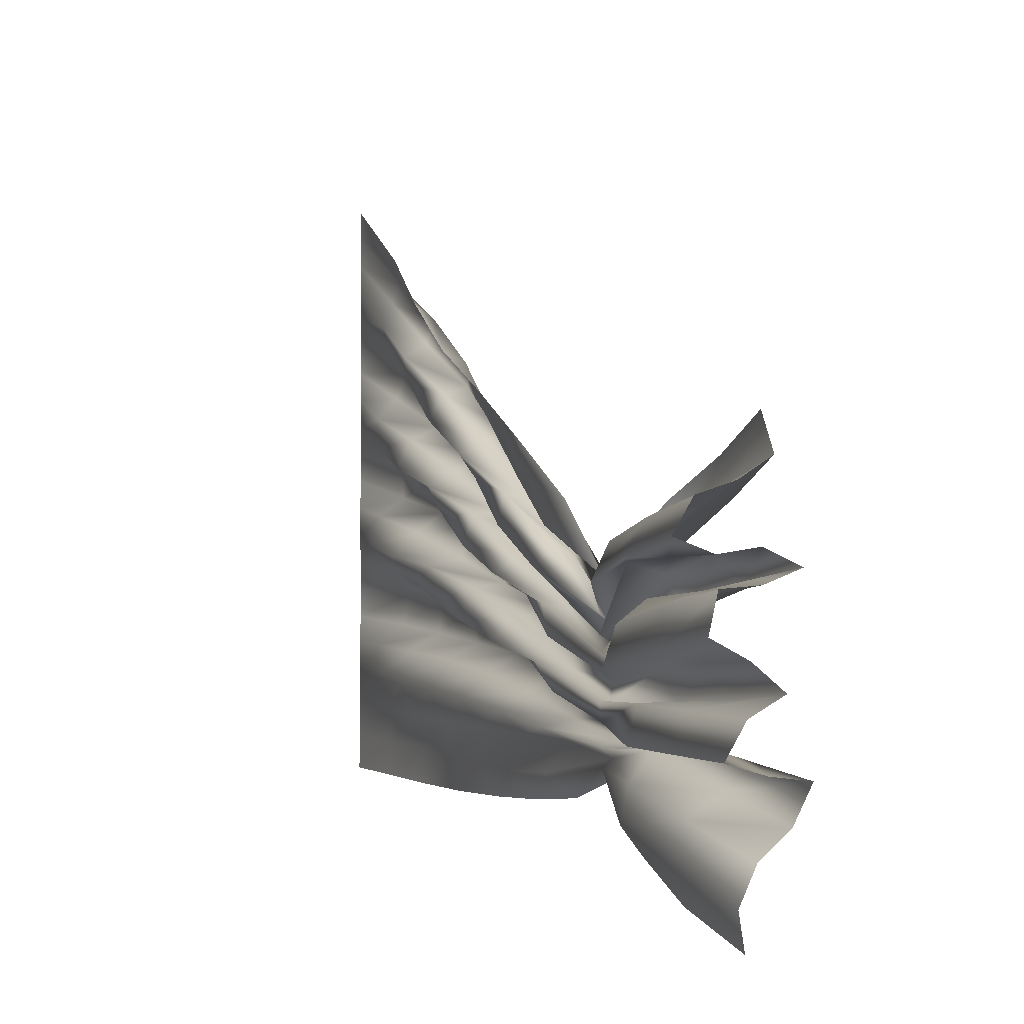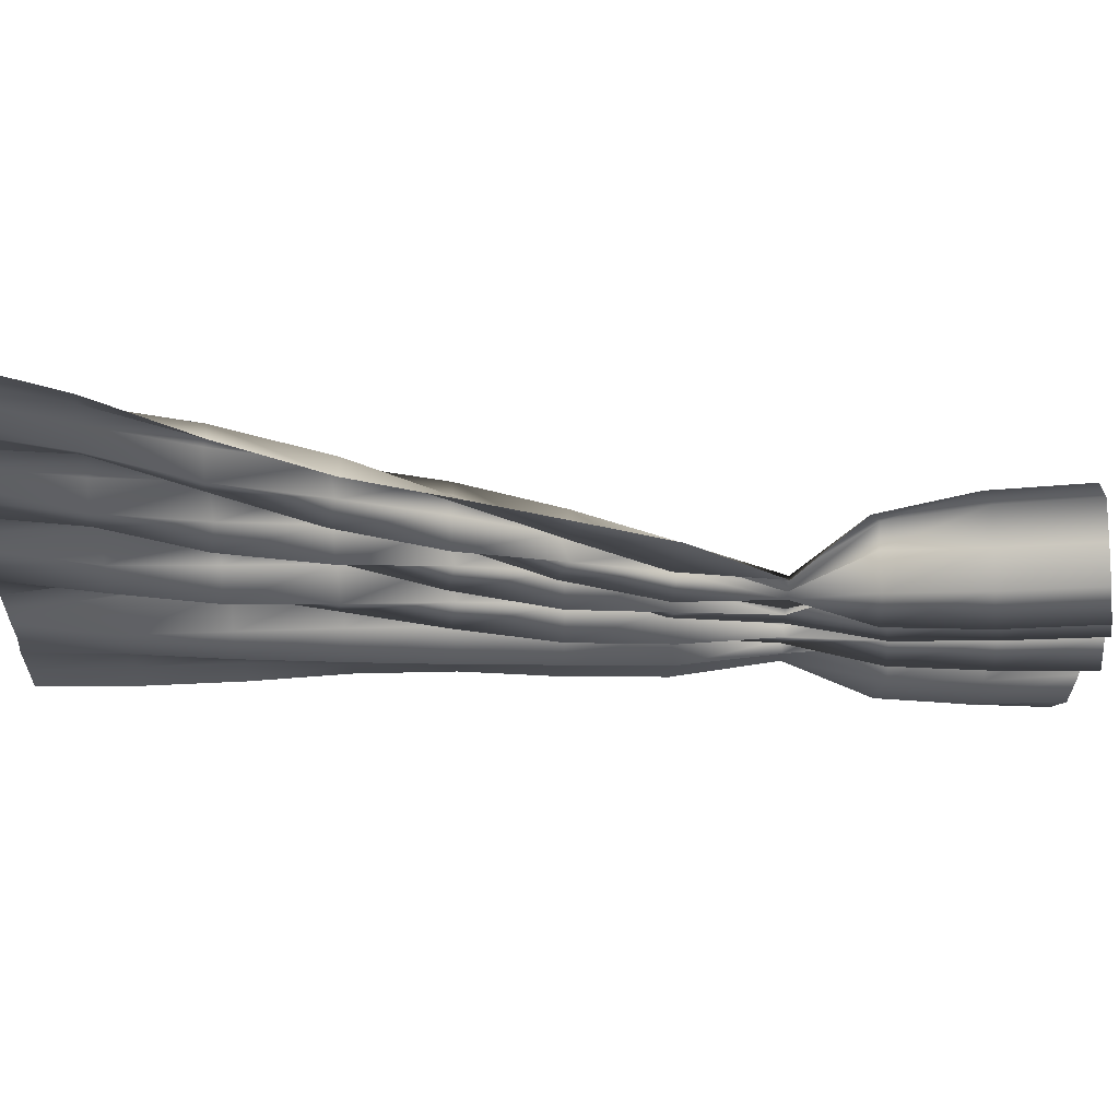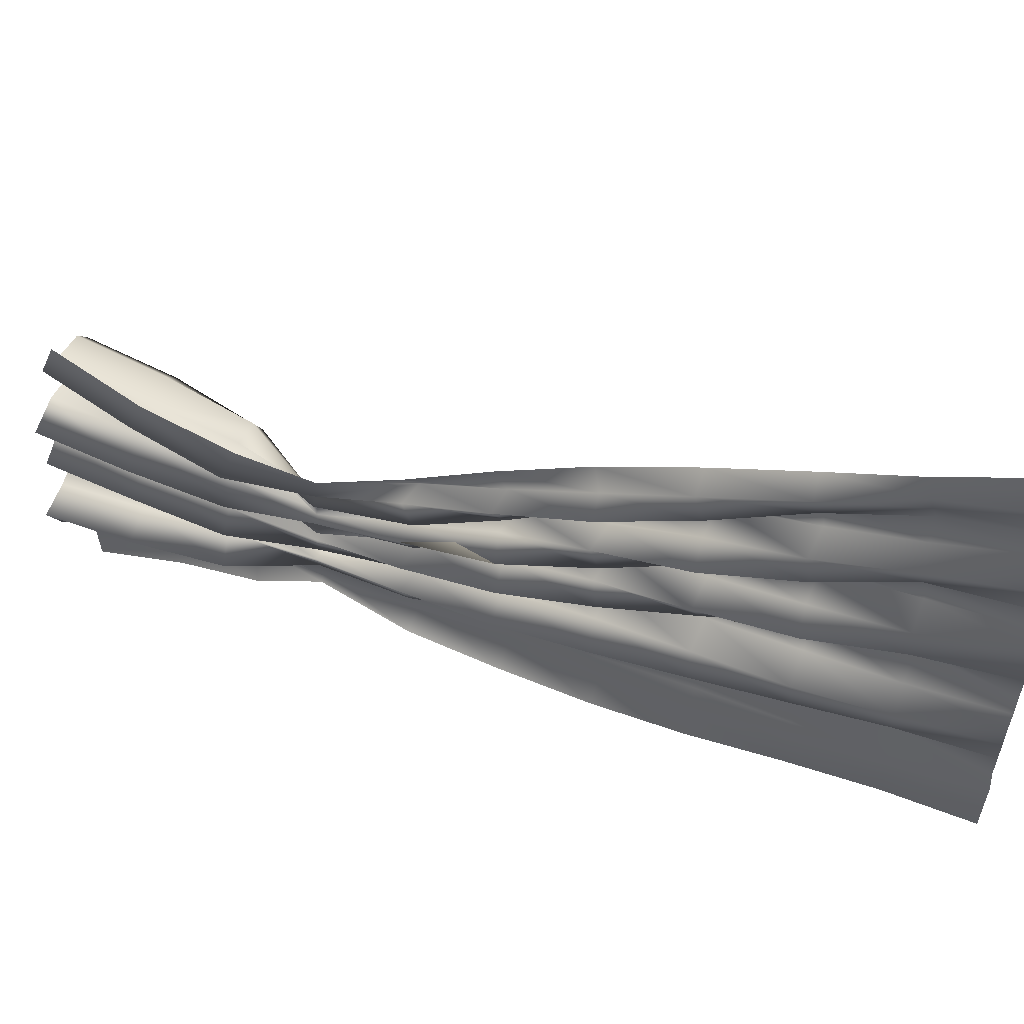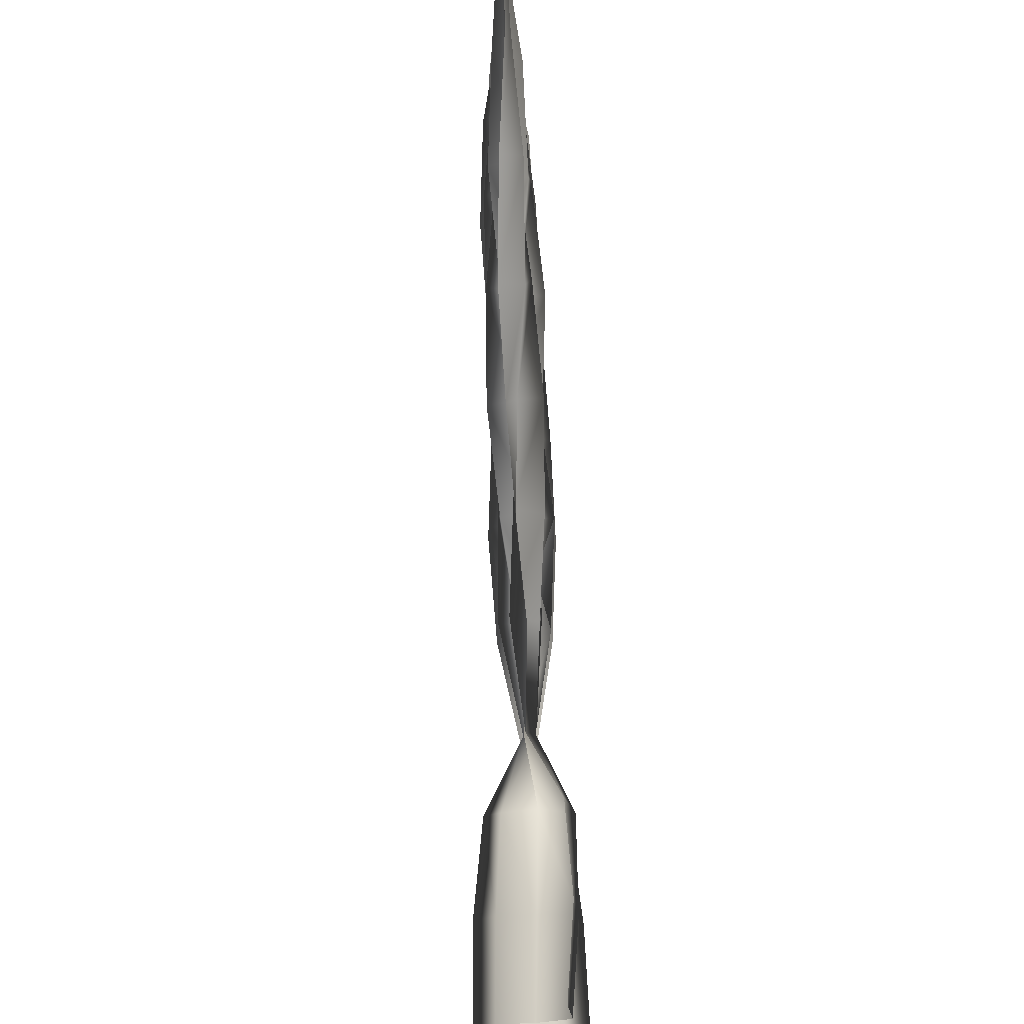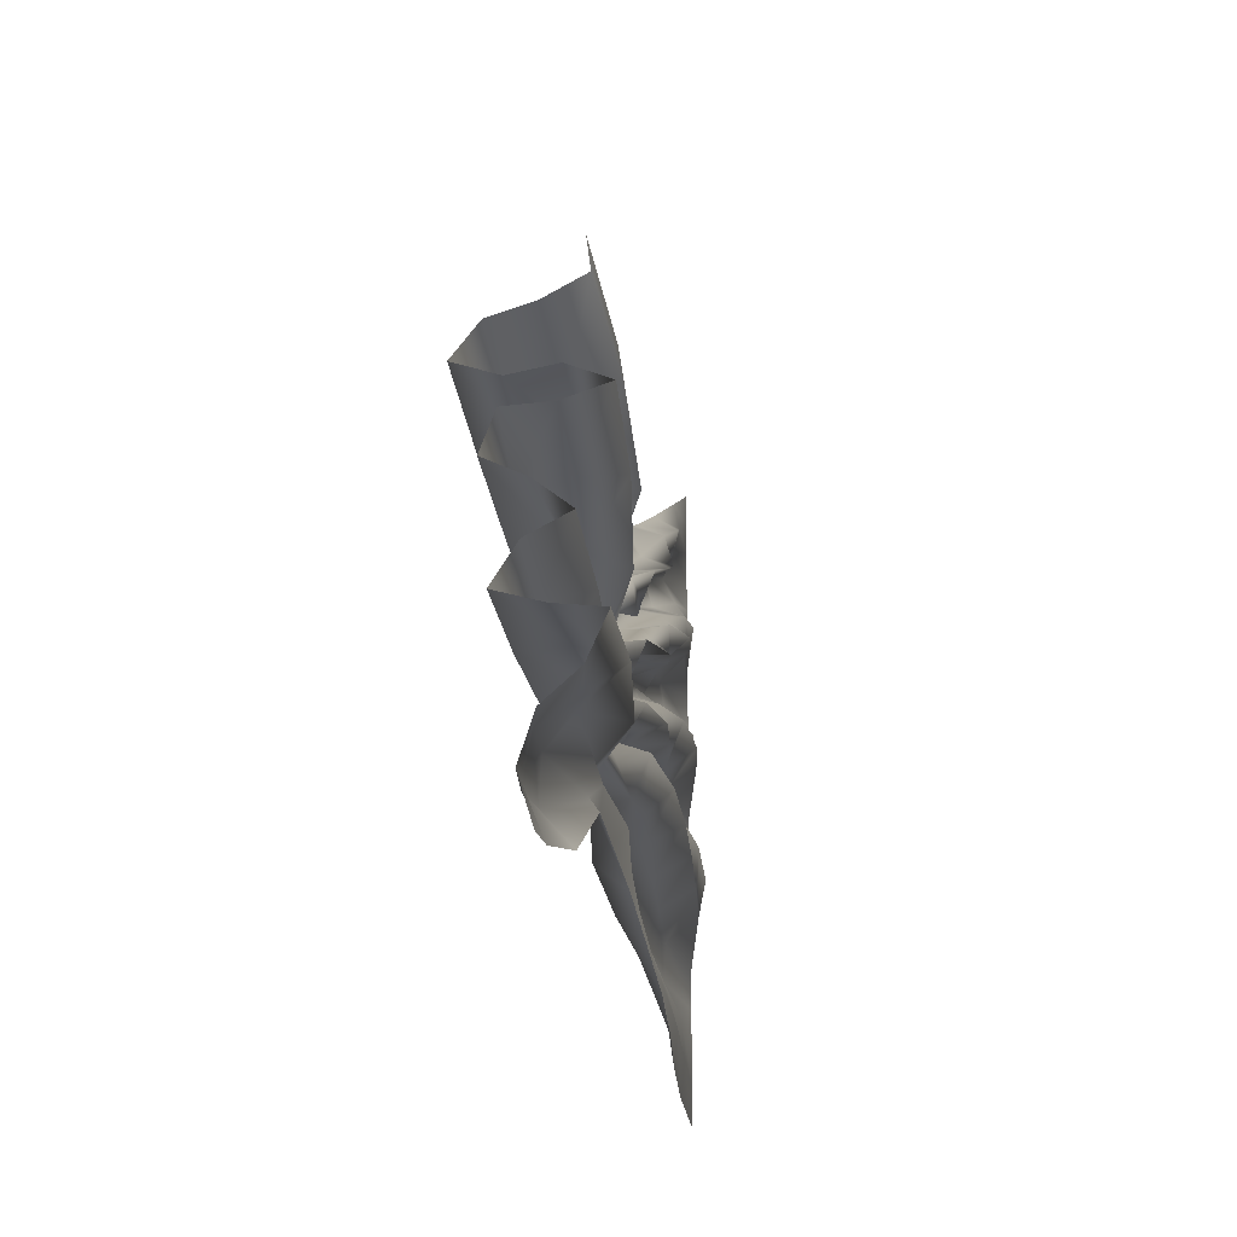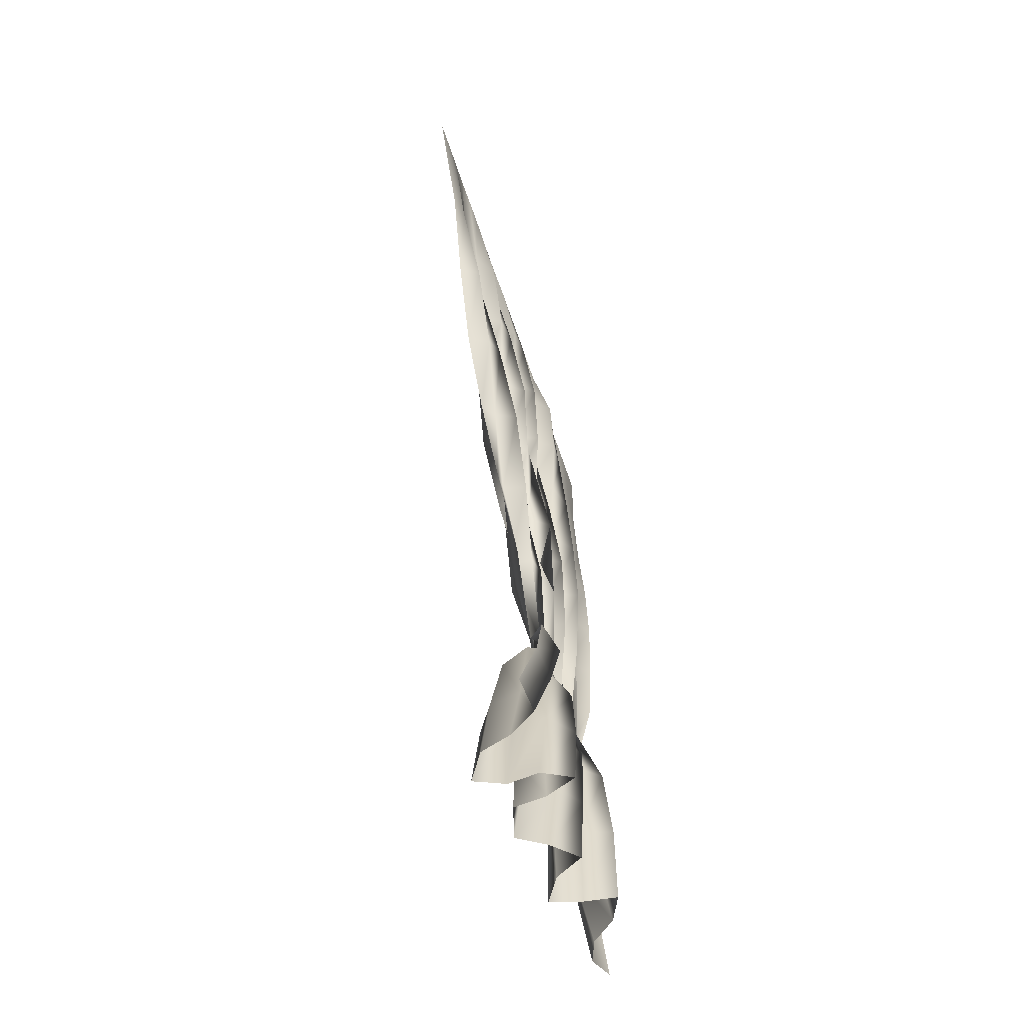
<metadata>
{"format":"obj","ext":"obj","renderer":"f3d","projection":"perspective","resolution":1024,"background":"white","views":[{"elev":-1.0,"azim":-21.1,"up":"+Z"},{"elev":63.6,"azim":-90.6,"up":"+Z"},{"elev":57.5,"azim":111.3,"up":"+Z"},{"elev":80.0,"azim":-2.2,"up":"+Z"},{"elev":-23.7,"azim":6.6,"up":"+Z"},{"elev":-58.1,"azim":18.0,"up":"+Y"}]}
</metadata>
<code>
v -15.38 -5.113 12.33
v -15.27 -4.086 11.98
v -15.32 -3.059 11.59
v -15.67 -2.323 10.91
v -15.62 -1.276 11.63
v -15.7 -0.2583 12.24
v -15.76 0.7935 12.82
v -15.8 1.897 13.36
v -15.74 3.002 13.97
v -15.64 4.056 14.6
v -15.64 5.405 15.34
v -15.33 -5.26 11.94
v -15.22 -4.231 11.58
v -15.19 -3.199 11.21
v -15.57 -2.329 10.79
v -15.8 -1.151 11.37
v -15.72 -0.1193 11.95
v -15.64 0.8932 12.56
v -15.52 1.897 13.23
v -15.5 3.036 13.82
v -15.58 4.083 14.33
v -15.63 5.406 15.01
v -15.7 -5.29 11.71
v -15.64 -4.228 11.5
v -15.58 -3.149 11.36
v -15.69 -2.311 10.69
v -15.49 -1.228 11.39
v -15.4 -0.1773 11.92
v -15.37 0.9188 12.44
v -15.45 2.013 12.97
v -15.58 3.086 13.54
v -15.65 4.112 14.09
v -15.64 5.407 14.68
v -16.1 -5.294 11.58
v -16.06 -4.218 11.41
v -15.96 -3.167 11.2
v -15.56 -2.332 10.6
v -15.45 -1.103 11.08
v -15.53 -0.06806 11.67
v -15.64 0.9345 12.29
v -15.77 1.957 12.88
v -15.85 3.082 13.37
v -15.77 4.15 13.81
v -15.64 5.408 14.34
v -16.33 -5.339 11.23
v -16.3 -4.255 11.06
v -16.15 -3.172 10.83
v -15.7 -2.329 10.52
v -15.72 -1.215 11.19
v -15.86 -0.1731 11.72
v -15.95 0.9253 12.16
v -15.91 2.049 12.59
v -15.77 3.135 13.05
v -15.64 4.166 13.54
v -15.63 5.409 14.01
v -15.93 -5.364 11.08
v -15.87 -4.278 11.05
v -15.8 -3.199 11.02
v -15.59 -2.316 10.42
v -15.92 -1.164 10.95
v -15.88 -0.05278 11.39
v -15.74 0.9886 11.91
v -15.59 2.004 12.46
v -15.44 3.093 12.91
v -15.46 4.191 13.27
v -15.63 5.41 13.67
v -15.51 -5.386 11.15
v -15.44 -4.298 11.08
v -15.41 -3.222 10.9
v -15.7 -2.328 10.32
v -15.68 -1.122 10.75
v -15.53 -0.1479 11.39
v -15.38 0.9071 11.87
v -15.31 2.034 12.23
v -15.41 3.16 12.57
v -15.57 4.207 12.96
v -15.64 5.41 13.34
v -15.13 -5.416 10.97
v -15.15 -4.335 10.78
v -15.25 -3.253 10.52
v -15.57 -2.336 10.23
v -15.36 -1.242 10.81
v -15.28 -0.0919 11.16
v -15.41 1.005 11.54
v -15.57 2.048 11.99
v -15.75 3.112 12.41
v -15.8 4.214 12.71
v -15.64 5.411 13
v -15.53 -5.438 10.82
v -15.57 -4.349 10.76
v -15.63 -3.269 10.68
v -15.69 -2.332 10.15
v -15.51 -1.131 10.53
v -15.63 -0.1265 11.06
v -15.79 0.9134 11.52
v -15.92 2.023 11.84
v -15.9 3.167 12.08
v -15.76 4.241 12.36
v -15.64 5.411 12.67
v -15.95 -5.455 10.79
v -15.98 -4.372 10.64
v -15.95 -3.298 10.44
v -15.57 -2.329 10.04
v -15.86 -1.233 10.6
v -15.96 -0.1222 10.89
v -15.88 0.9984 11.18
v -15.74 2.068 11.52
v -15.57 3.139 11.88
v -15.48 4.234 12.13
v -15.63 5.412 12.33
v -16.08 -5.515 10.39
v -16.03 -4.434 10.22
v -15.94 -3.355 10.04
v -15.69 -2.337 9.954
v -15.76 -1.155 10.27
v -15.62 -0.1276 10.72
v -15.49 0.927 11.13
v -15.36 2.034 11.4
v -15.35 3.174 11.57
v -15.45 4.266 11.77
v -15.63 5.413 12
v -15.7 -5.555 10.19
v -15.61 -4.464 10.13
v -15.52 -3.365 10.04
v -15.58 -2.343 9.864
v -15.37 -1.245 10.25
v -15.31 -0.1119 10.52
v -15.4 0.9984 10.77
v -15.52 2.079 11.06
v -15.67 3.163 11.34
v -15.76 4.252 11.54
v -15.64 5.414 11.66
v -15.38 -5.593 9.911
v -15.36 -4.508 9.799
v -15.37 -3.414 9.665
v -15.58 -2.335 9.675
v -15.56 -1.167 9.967
v -15.67 -0.1382 10.41
v -15.8 0.9358 10.74
v -15.91 2.045 10.95
v -15.95 3.175 11.07
v -15.88 4.286 11.19
v -15.64 5.415 11.33
v -15.76 -5.601 9.707
v -15.78 -4.508 9.717
v -15.79 -3.406 9.725
v -15.72 -2.367 9.687
v -15.94 -1.253 10.02
v -15.99 -0.1172 10.2
v -15.91 0.9964 10.37
v -15.8 2.091 10.57
v -15.7 3.189 10.76
v -15.61 4.27 10.92
v -15.63 5.418 10.99
v -15.98 -5.602 9.347
v -15.96 -4.508 9.34
v -15.9 -3.408 9.33
v -15.69 -2.342 9.479
v -15.72 -1.186 9.713
v -15.62 -0.1323 10.07
v -15.51 0.9526 10.32
v -15.41 2.063 10.48
v -15.34 3.183 10.57
v -15.38 4.296 10.61
v -15.63 5.417 10.66
v -15.56 -5.599 9.225
v -15.53 -4.52 9.368
v -15.52 -3.434 9.521
v -15.55 -2.373 9.506
v -15.33 -1.254 9.815
v -15.25 -0.139 9.918
v -15.26 0.98 10.01
v -15.31 2.09 10.09
v -15.38 3.205 10.17
v -15.45 4.294 10.24
v -15.63 5.42 10.32
v -15.14 -5.607 9.171
v -15.13 -4.511 9.239
v -15.23 -3.394 9.234
v -15.59 -2.35 9.32
v -15.49 -1.219 9.442
v -15.56 -0.1266 9.654
v -15.63 0.9733 9.813
v -15.67 2.084 9.906
v -15.73 3.194 9.965
v -15.77 4.295 10
v -15.64 5.421 9.98
v -15.32 -5.569 8.785
v -15.47 -4.51 8.991
v -15.64 -3.474 9.297
v -15.7 -2.368 9.236
v -15.88 -1.243 9.368
v -15.92 -0.1321 9.485
v -15.92 0.9859 9.541
v -15.9 2.098 9.567
v -15.86 3.214 9.579
v -15.8 4.313 9.603
v -15.64 5.421 9.644
v -15.64 -5.553 8.501
v -15.82 -4.503 8.763
v -15.9 -3.456 8.995
v -15.58 -2.373 9.134
v -15.52 -1.204 9.205
v -15.62 -0.1111 9.22
v -15.67 0.9912 9.224
v -15.69 2.101 9.22
v -15.67 3.212 9.221
v -15.63 4.318 9.241
v -15.63 5.451 9.289
v -15.78 -5.477 8.108
v -15.91 -4.42 8.353
v -15.94 -3.357 8.605
v -15.69 -2.367 9.046
v -15.81 -1.214 8.916
v -15.75 -0.1162 8.833
v -15.68 0.9881 8.814
v -15.58 2.096 8.826
v -15.56 3.214 8.829
v -15.6 4.325 8.841
v -15.63 5.45 8.862
v -15.67 -5.373 7.709
v -15.74 -4.307 7.978
v -15.67 -3.26 8.302
v -15.61 -2.37 8.916
v -15.5 -1.257 8.65
v -15.48 -0.1434 8.537
v -15.48 0.974 8.468
v -15.52 2.096 8.431
v -15.6 3.214 8.432
v -15.64 4.326 8.442
v -15.64 5.451 8.435
f 1 2 13 12
f 2 3 14 13
f 3 4 15 14
f 4 5 16 15
f 5 6 17 16
f 6 7 18 17
f 7 8 19 18
f 8 9 20 19
f 9 10 21 20
f 10 11 22 21
f 12 13 24 23
f 13 14 25 24
f 14 15 26 25
f 15 16 27 26
f 16 17 28 27
f 17 18 29 28
f 18 19 30 29
f 19 20 31 30
f 20 21 32 31
f 21 22 33 32
f 23 24 35 34
f 24 25 36 35
f 25 26 37 36
f 26 27 38 37
f 27 28 39 38
f 28 29 40 39
f 29 30 41 40
f 30 31 42 41
f 31 32 43 42
f 32 33 44 43
f 34 35 46 45
f 35 36 47 46
f 36 37 48 47
f 37 38 49 48
f 38 39 50 49
f 39 40 51 50
f 40 41 52 51
f 41 42 53 52
f 42 43 54 53
f 43 44 55 54
f 45 46 57 56
f 46 47 58 57
f 47 48 59 58
f 48 49 60 59
f 49 50 61 60
f 50 51 62 61
f 51 52 63 62
f 52 53 64 63
f 53 54 65 64
f 54 55 66 65
f 56 57 68 67
f 57 58 69 68
f 58 59 70 69
f 59 60 71 70
f 60 61 72 71
f 61 62 73 72
f 62 63 74 73
f 63 64 75 74
f 64 65 76 75
f 65 66 77 76
f 67 68 79 78
f 68 69 80 79
f 69 70 81 80
f 70 71 82 81
f 71 72 83 82
f 72 73 84 83
f 73 74 85 84
f 74 75 86 85
f 75 76 87 86
f 76 77 88 87
f 78 79 90 89
f 79 80 91 90
f 80 81 92 91
f 81 82 93 92
f 82 83 94 93
f 83 84 95 94
f 84 85 96 95
f 85 86 97 96
f 86 87 98 97
f 87 88 99 98
f 89 90 101 100
f 90 91 102 101
f 91 92 103 102
f 92 93 104 103
f 93 94 105 104
f 94 95 106 105
f 95 96 107 106
f 96 97 108 107
f 97 98 109 108
f 98 99 110 109
f 100 101 112 111
f 101 102 113 112
f 102 103 114 113
f 103 104 115 114
f 104 105 116 115
f 105 106 117 116
f 106 107 118 117
f 107 108 119 118
f 108 109 120 119
f 109 110 121 120
f 111 112 123 122
f 112 113 124 123
f 113 114 125 124
f 114 115 126 125
f 115 116 127 126
f 116 117 128 127
f 117 118 129 128
f 118 119 130 129
f 119 120 131 130
f 120 121 132 131
f 122 123 134 133
f 123 124 135 134
f 124 125 136 135
f 125 126 137 136
f 126 127 138 137
f 127 128 139 138
f 128 129 140 139
f 129 130 141 140
f 130 131 142 141
f 131 132 143 142
f 133 134 145 144
f 134 135 146 145
f 135 136 147 146
f 136 137 148 147
f 137 138 149 148
f 138 139 150 149
f 139 140 151 150
f 140 141 152 151
f 141 142 153 152
f 142 143 154 153
f 144 145 156 155
f 145 146 157 156
f 146 147 158 157
f 147 148 159 158
f 148 149 160 159
f 149 150 161 160
f 150 151 162 161
f 151 152 163 162
f 152 153 164 163
f 153 154 165 164
f 155 156 167 166
f 156 157 168 167
f 157 158 169 168
f 158 159 170 169
f 159 160 171 170
f 160 161 172 171
f 161 162 173 172
f 162 163 174 173
f 163 164 175 174
f 164 165 176 175
f 166 167 178 177
f 167 168 179 178
f 168 169 180 179
f 169 170 181 180
f 170 171 182 181
f 171 172 183 182
f 172 173 184 183
f 173 174 185 184
f 174 175 186 185
f 175 176 187 186
f 177 178 189 188
f 178 179 190 189
f 179 180 191 190
f 180 181 192 191
f 181 182 193 192
f 182 183 194 193
f 183 184 195 194
f 184 185 196 195
f 185 186 197 196
f 186 187 198 197
f 188 189 200 199
f 189 190 201 200
f 190 191 202 201
f 191 192 203 202
f 192 193 204 203
f 193 194 205 204
f 194 195 206 205
f 195 196 207 206
f 196 197 208 207
f 197 198 209 208
f 199 200 211 210
f 200 201 212 211
f 201 202 213 212
f 202 203 214 213
f 203 204 215 214
f 204 205 216 215
f 205 206 217 216
f 206 207 218 217
f 207 208 219 218
f 208 209 220 219
f 210 211 222 221
f 211 212 223 222
f 212 213 224 223
f 213 214 225 224
f 214 215 226 225
f 215 216 227 226
f 216 217 228 227
f 217 218 229 228
f 218 219 230 229
f 219 220 231 230

</code>
